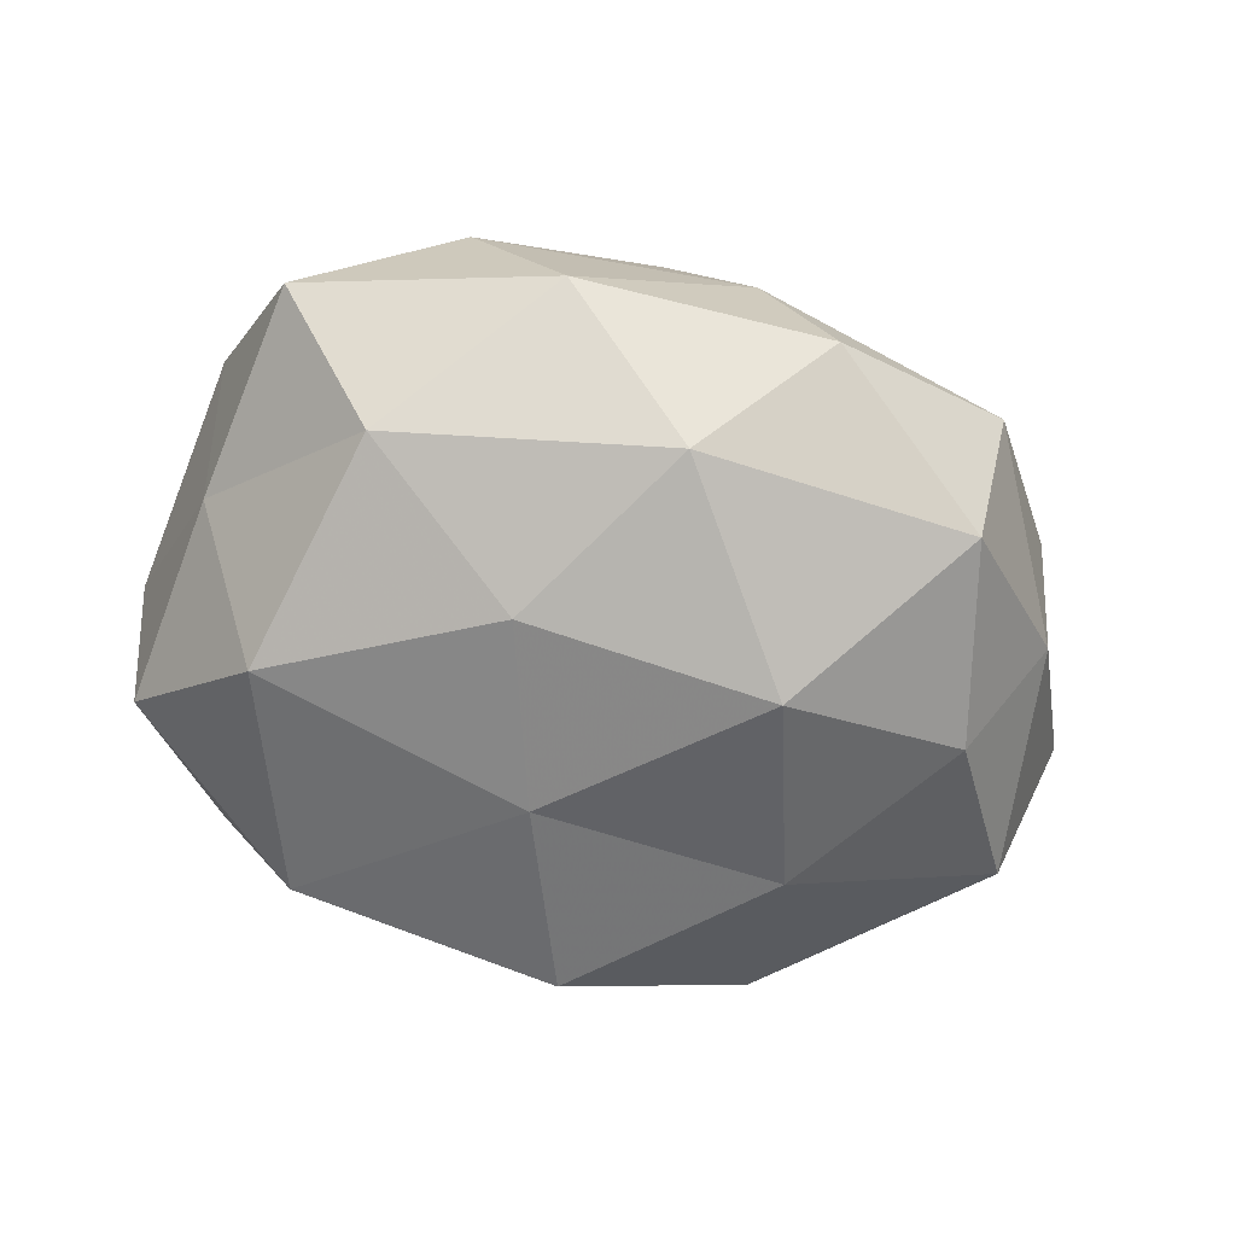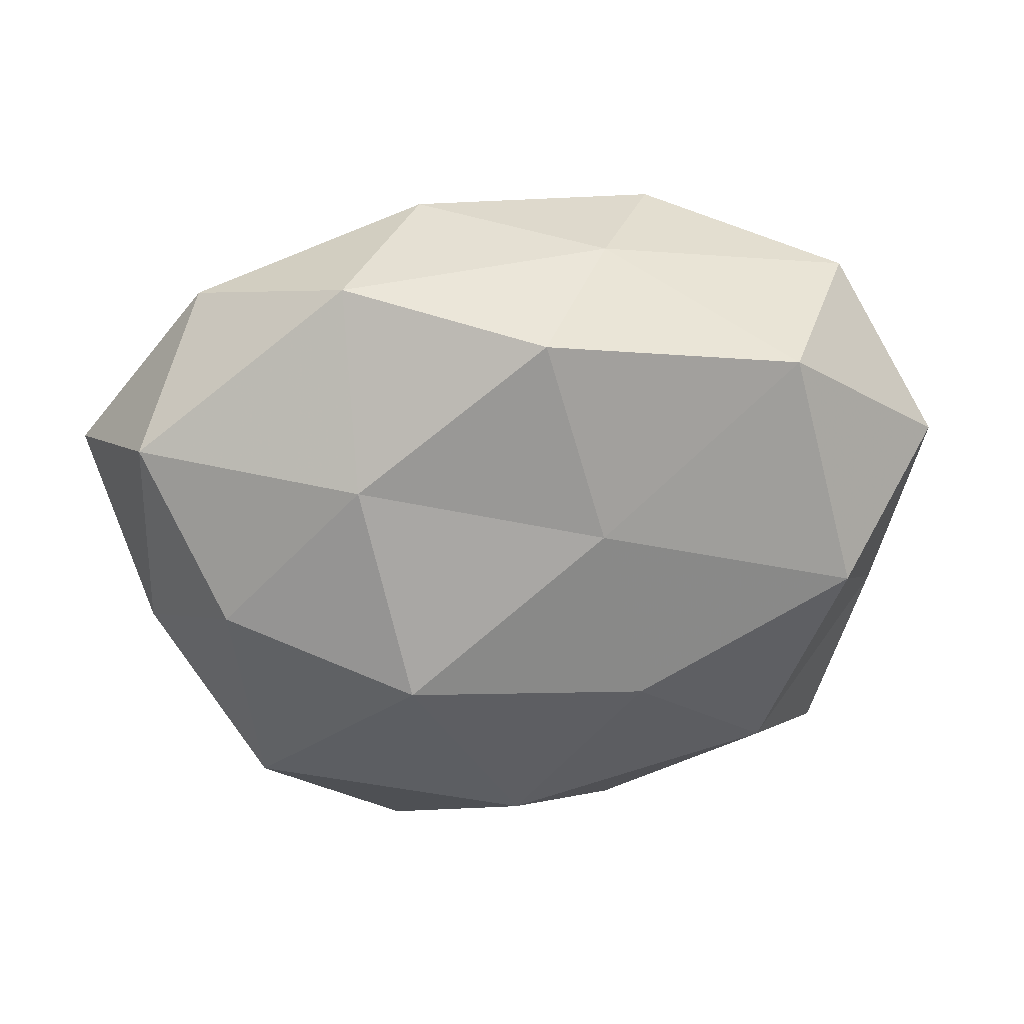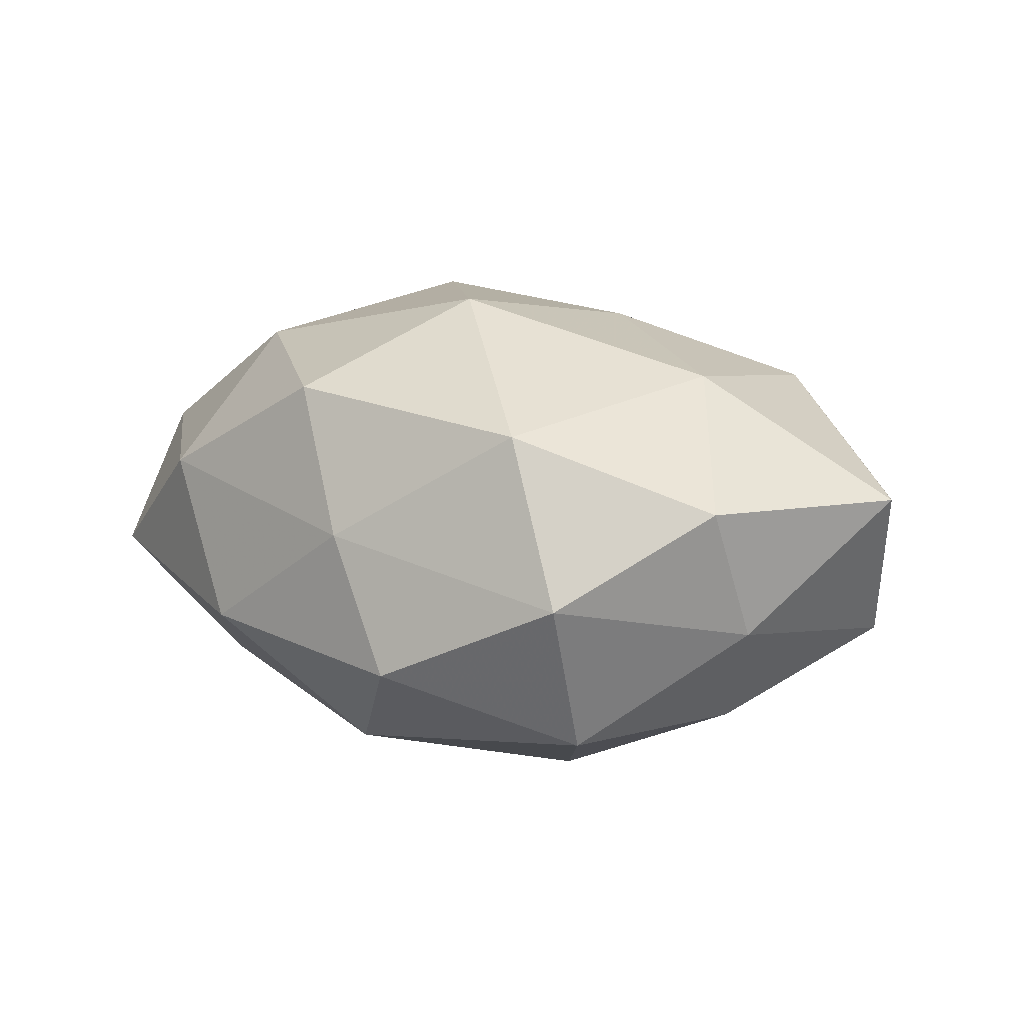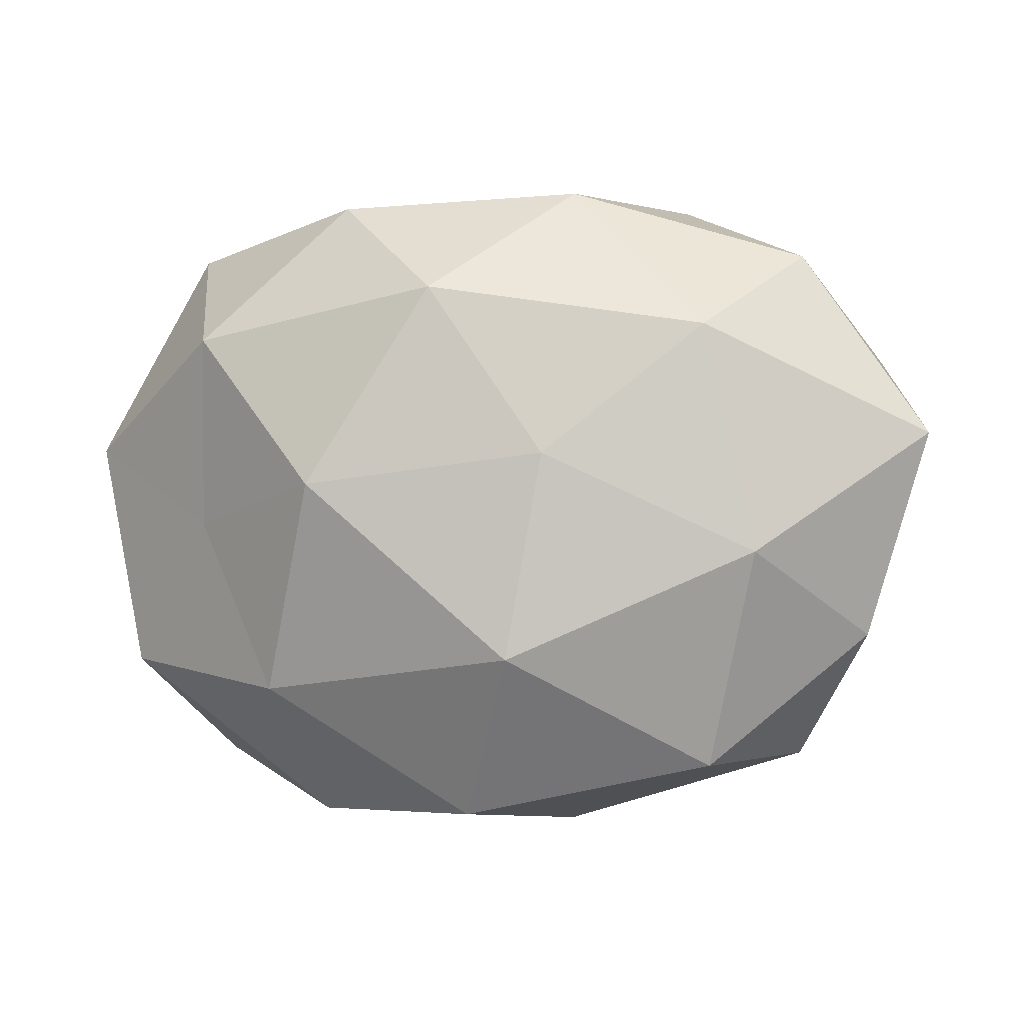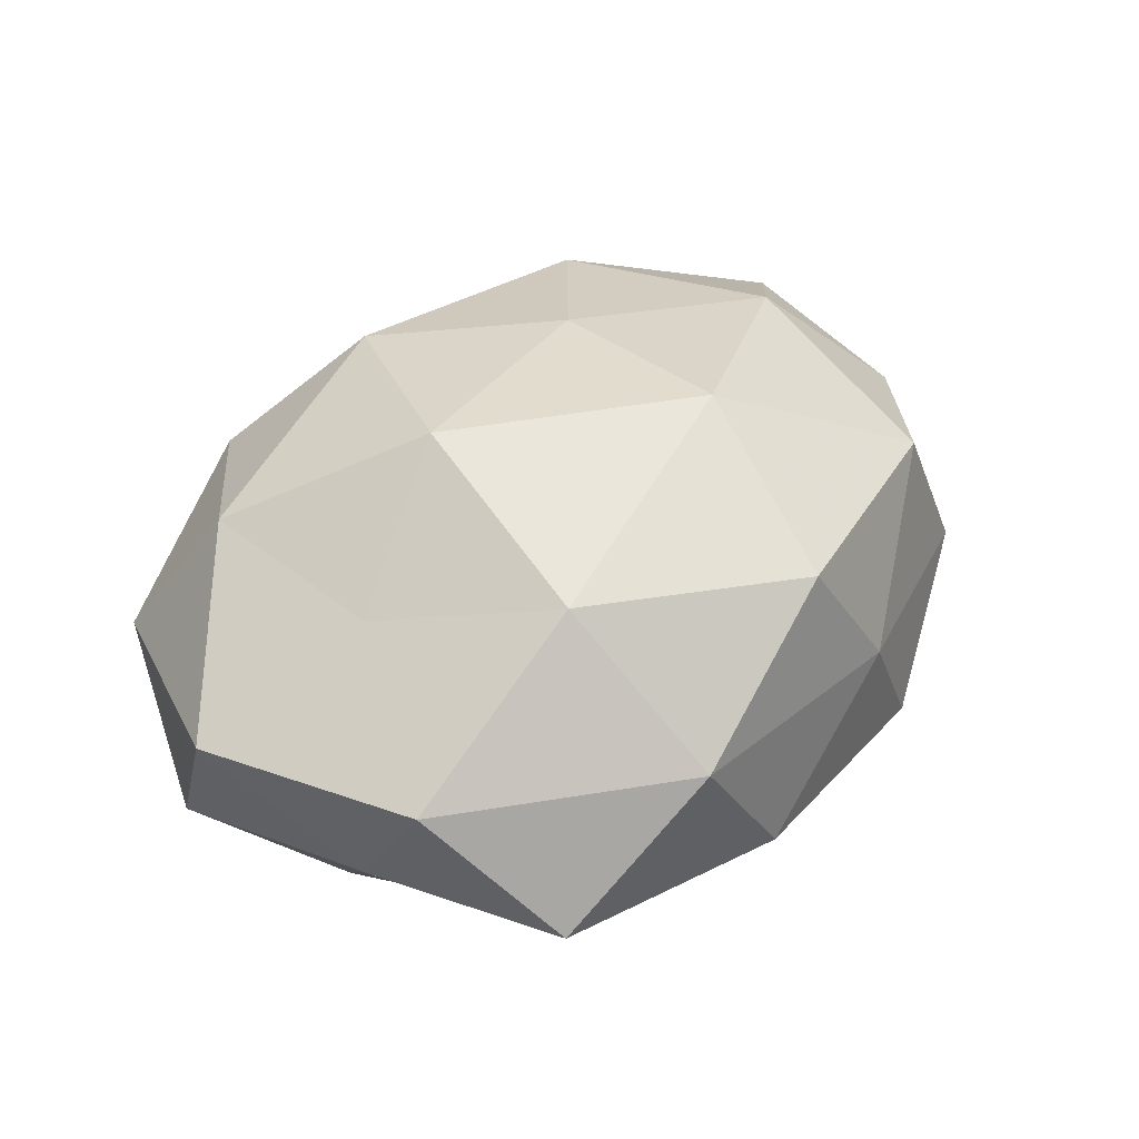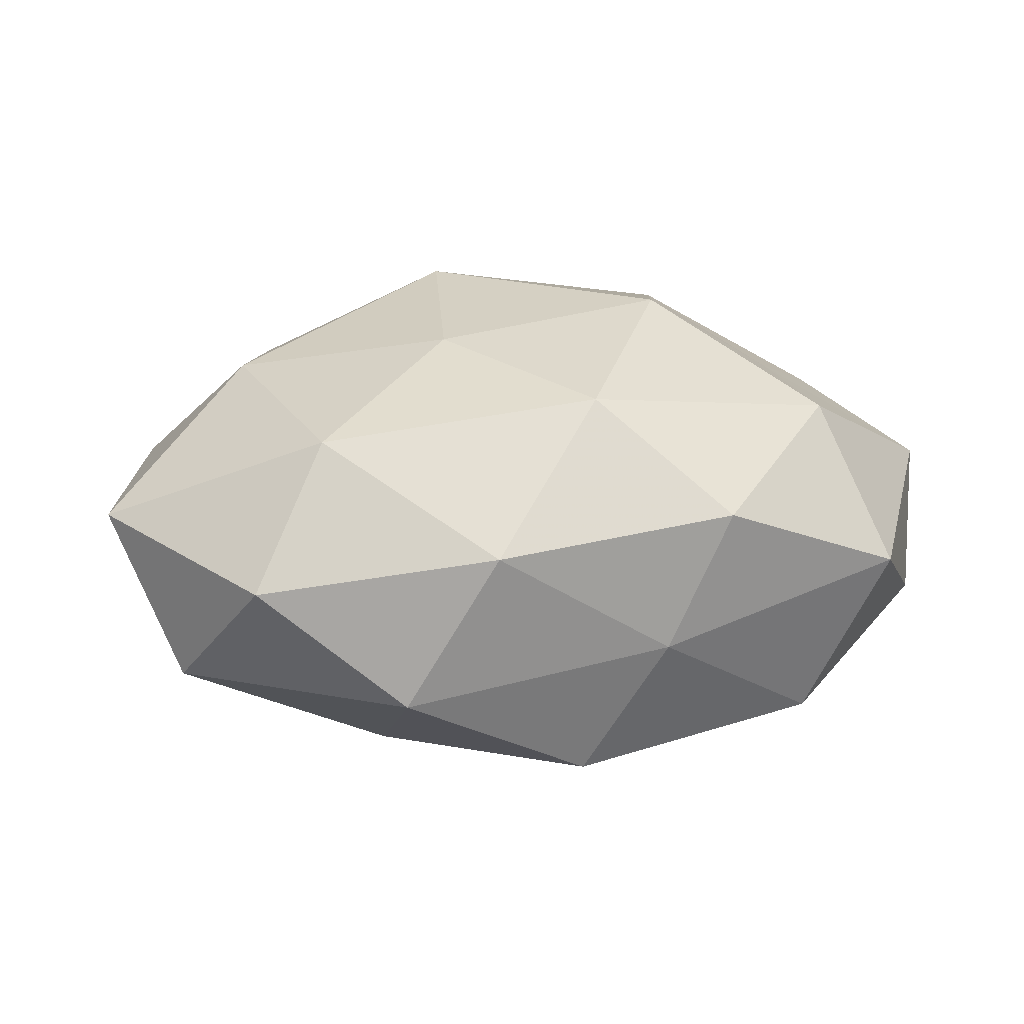
<metadata>
{"format":"obj","ext":"obj","renderer":"f3d","projection":"perspective","resolution":1024,"background":"white","views":[{"elev":-68.1,"azim":-8.9,"up":"+Z"},{"elev":32.7,"azim":172.4,"up":"+Y"},{"elev":11.2,"azim":45.6,"up":"+Z"},{"elev":4.8,"azim":15.2,"up":"+Y"},{"elev":43.1,"azim":-49.9,"up":"+Z"},{"elev":19.1,"azim":167.6,"up":"+Z"}]}
</metadata>
<code>
v -0.02308 -0.02023 0.02375
v 0.01108 0.03953 0.008413
v 0.01161 0.009072 0.0266
v 0.01002 -0.0384 0.003773
v 0.03776 -0.02978 -0.002184
v -0.01106 -0.009321 -0.02747
v 0.0356 -0.002176 0.02168
v 0.01773 -0.03804 -0.01187
v 0.03819 0.03189 0.003477
v 0.003562 -0.02842 -0.02414
v -0.002951 0.02814 0.02334
v 0.04708 -0.01318 0.007952
v 0.05386 0.01102 0.007386
v -0.01051 -0.03984 -0.009182
v -0.0001883 0.03487 -0.02092
v -0.05203 0.007272 0.0073
v 0.04687 -0.006666 -0.0072
v -0.01716 0.0379 0.01114
v -0.006347 0.01216 -0.02591
v -0.009496 0.03852 -0.004553
v 0.008176 -0.01462 0.02987
v -0.0339 -0.0009465 0.0179
v 0.03764 0.0008179 -0.02032
v -0.02103 -0.03787 0.008904
v 0.01664 -0.005292 -0.02985
v 0.02962 -0.0283 0.01659
v 0.0007903 -0.03504 0.02015
v -0.04603 -0.01938 0.01031
v -0.02809 -0.02384 -0.0194
v 0.04626 0.01902 -0.01097
v -0.03328 0.02174 0.01886
v 0.02897 0.02387 0.01884
v 0.02169 0.03777 -0.009675
v -0.03013 0.02917 -0.01798
v 0.02156 0.0182 -0.02231
v -0.01615 0.005121 0.02931
v -0.03909 -0.03336 -0.004374
v -0.03668 0.002069 -0.02347
v -0.04972 0.01388 -0.009274
v -0.03977 0.03165 0.001566
v -0.04479 -0.009468 -0.006905
v 0.0345 -0.02235 -0.01996
f 8 5 4
f 13 7 12
f 8 4 14
f 8 14 10
f 5 17 12
f 12 17 13
f 18 11 2
f 18 2 20
f 21 7 3
f 4 24 14
f 10 6 25
f 25 6 19
f 5 26 4
f 5 12 26
f 26 12 7
f 26 7 21
f 21 1 27
f 24 27 1
f 4 27 24
f 4 26 27
f 27 26 21
f 28 1 22
f 22 16 28
f 24 1 28
f 10 29 6
f 14 29 10
f 13 30 9
f 17 30 13
f 17 23 30
f 18 31 11
f 31 16 22
f 32 3 7
f 2 32 9
f 11 32 2
f 11 3 32
f 32 7 13
f 9 32 13
f 2 9 33
f 2 33 20
f 20 33 15
f 33 9 30
f 34 15 19
f 20 15 34
f 35 19 15
f 25 19 35
f 23 25 35
f 35 30 23
f 15 33 35
f 33 30 35
f 11 36 3
f 36 1 21
f 3 36 21
f 36 22 1
f 31 36 11
f 31 22 36
f 14 24 37
f 37 24 28
f 14 37 29
f 38 19 6
f 6 29 38
f 34 19 38
f 39 34 38
f 18 20 40
f 40 16 31
f 18 40 31
f 20 34 40
f 40 39 16
f 40 34 39
f 16 41 28
f 28 41 37
f 29 37 41
f 29 41 38
f 16 39 41
f 38 41 39
f 8 42 5
f 8 10 42
f 42 17 5
f 42 23 17
f 10 25 42
f 42 25 23

</code>
